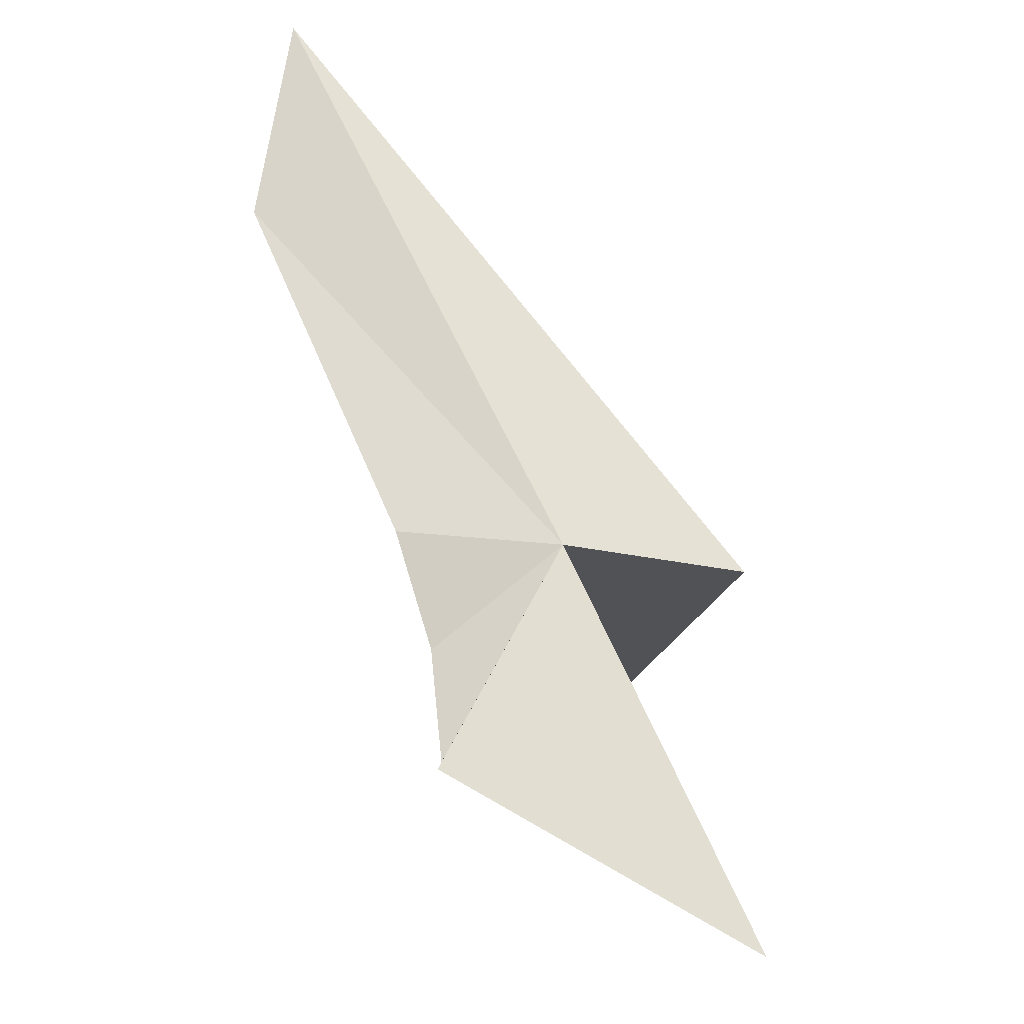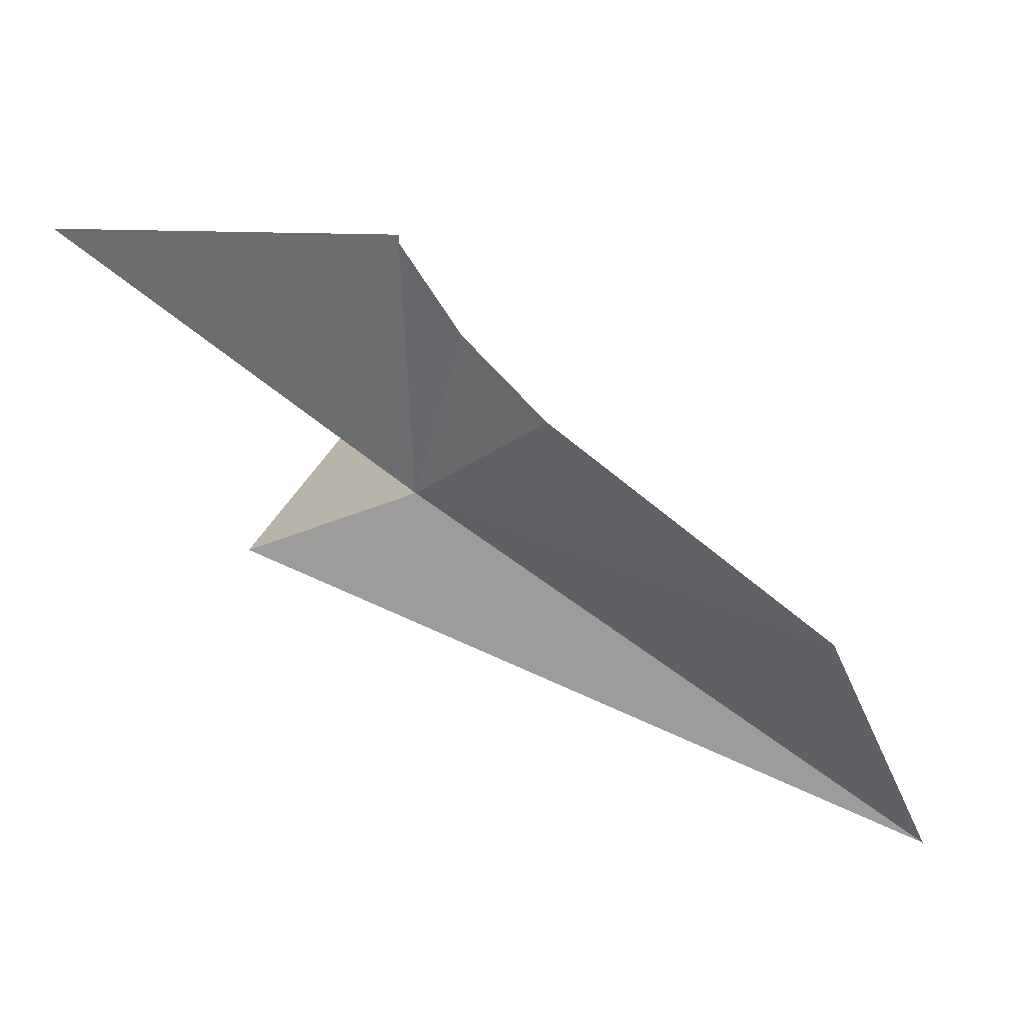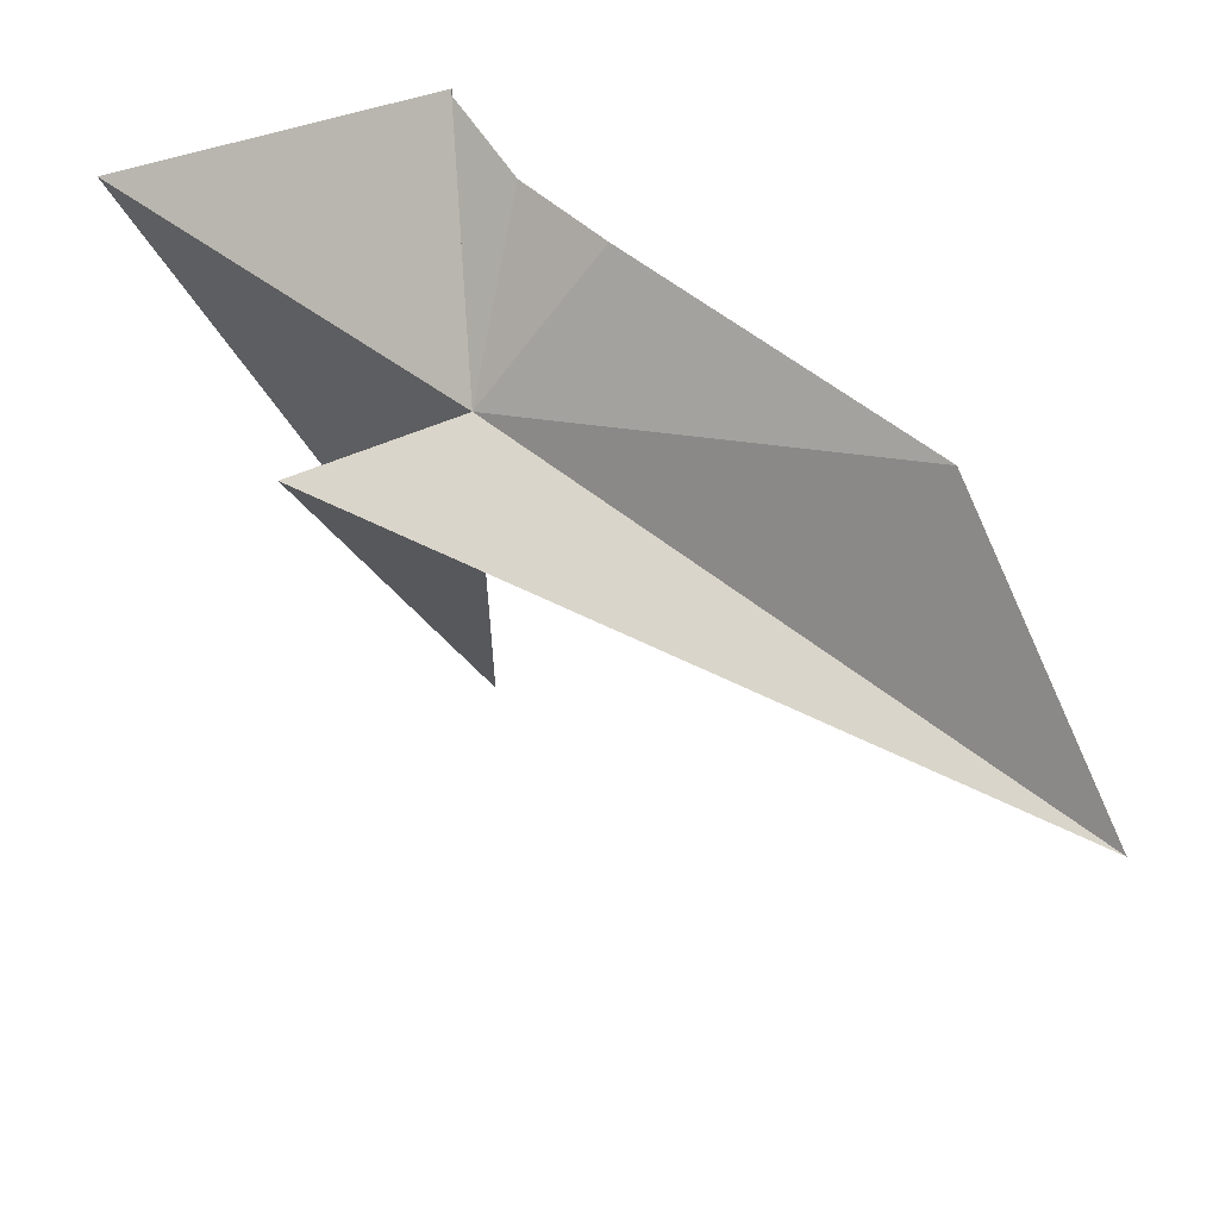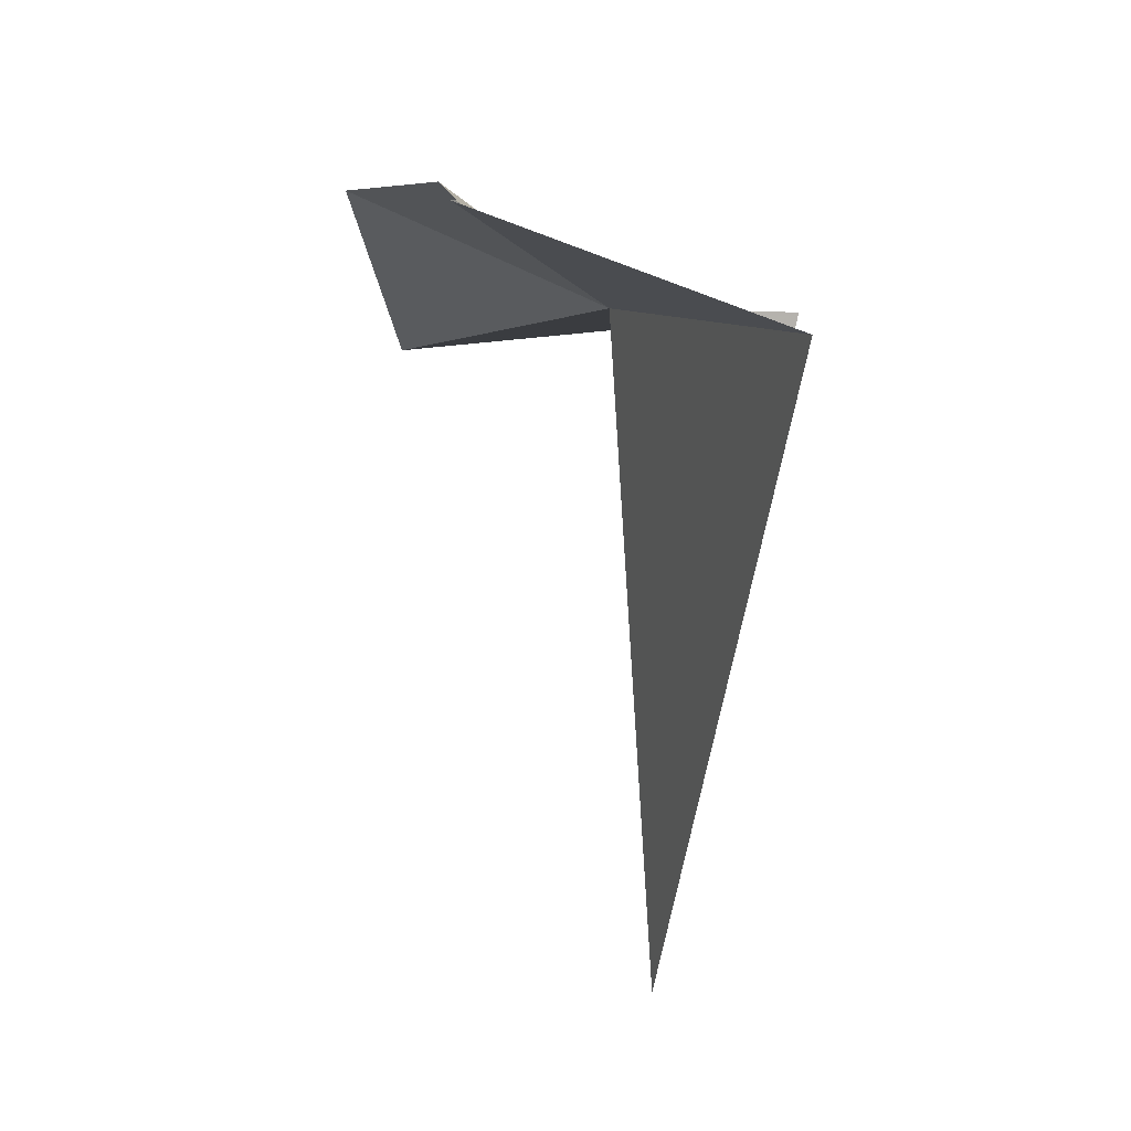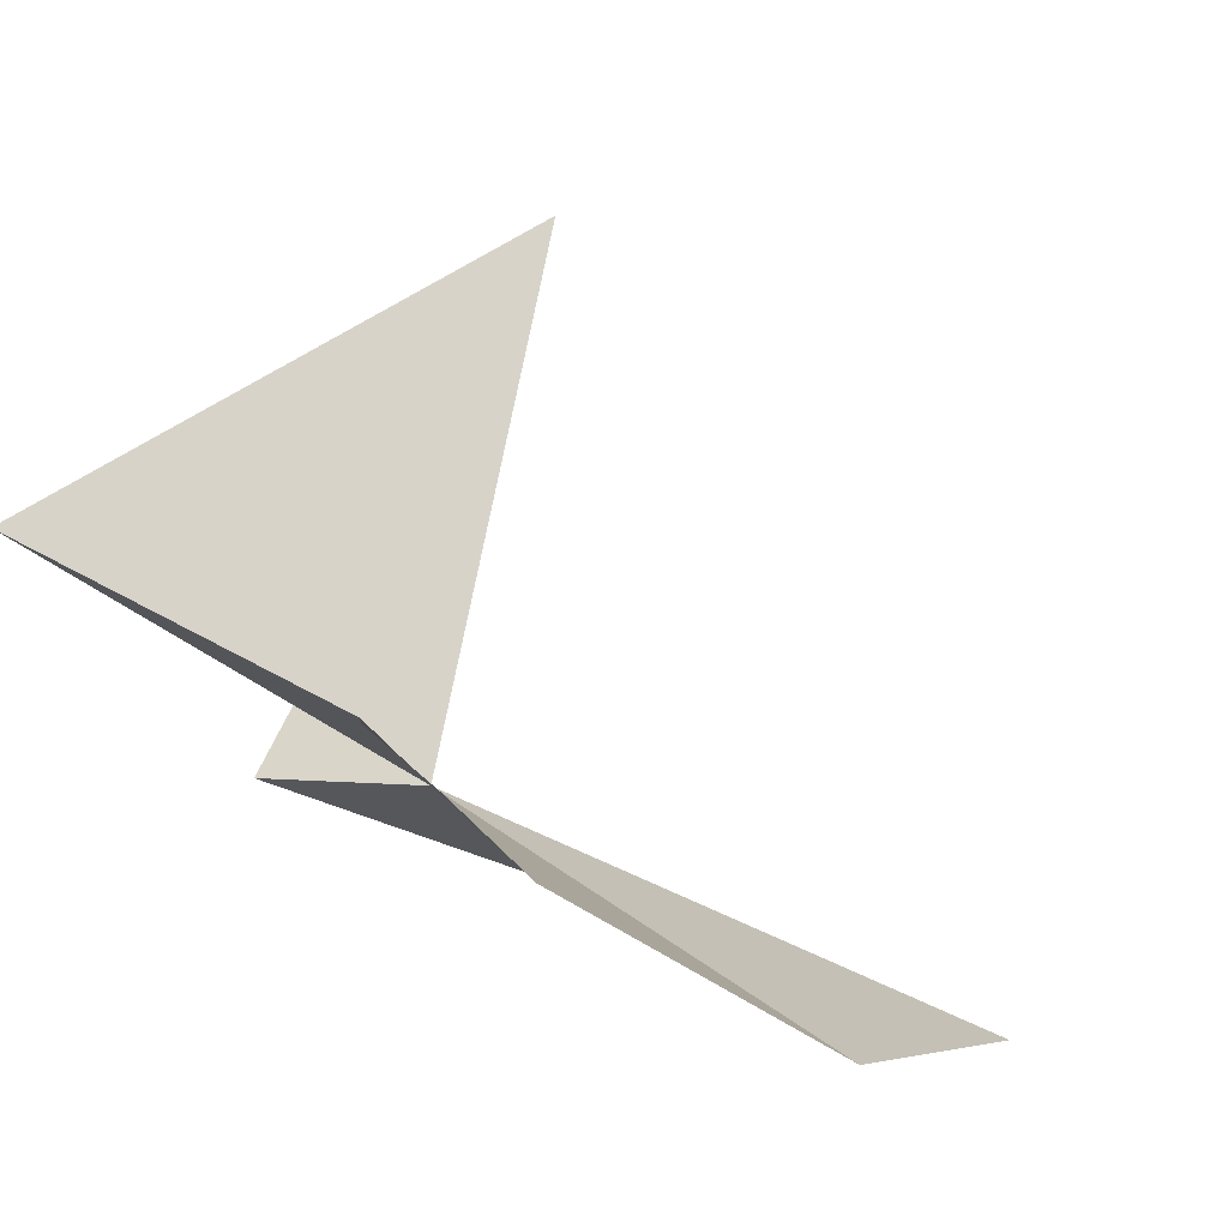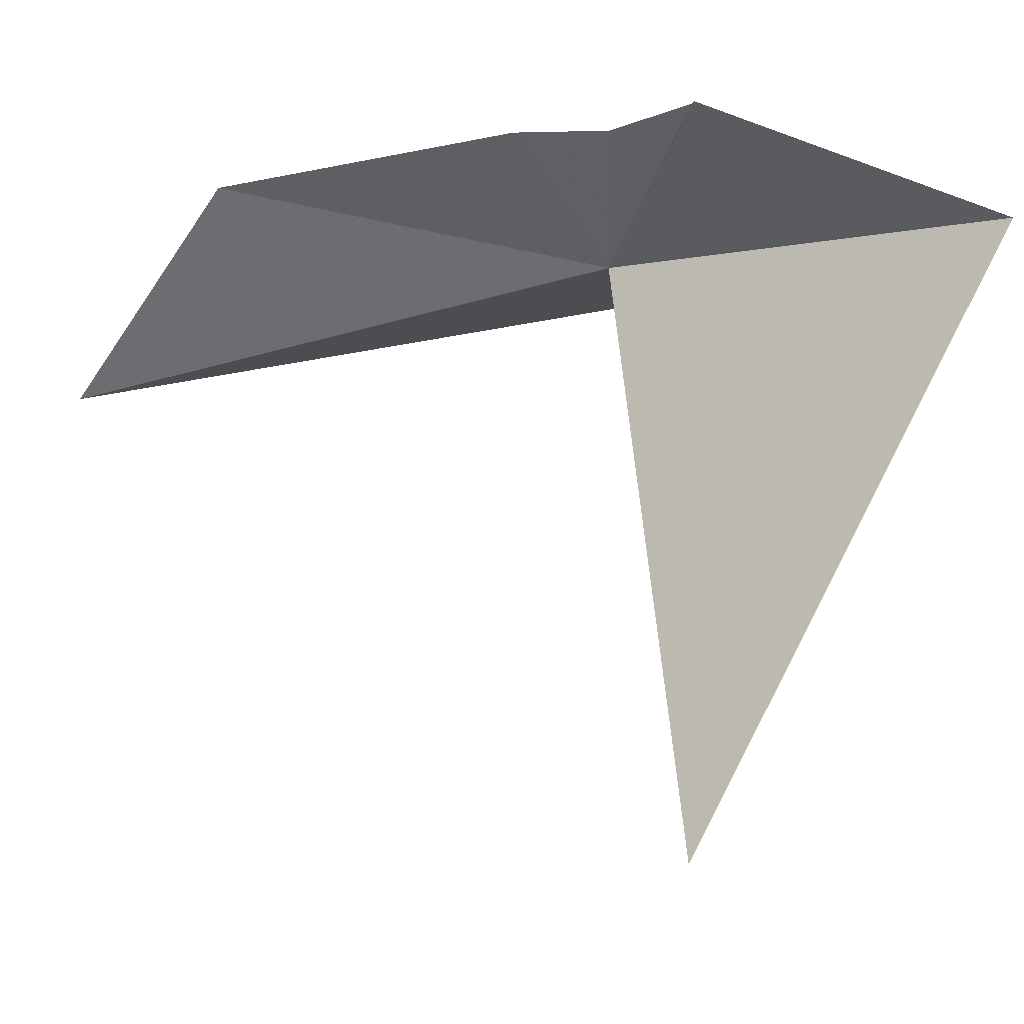
<metadata>
{"format":"obj","ext":"obj","renderer":"f3d","projection":"perspective","resolution":1024,"background":"white","views":[{"elev":75.5,"azim":28.0,"up":"+Y"},{"elev":10.1,"azim":-178.9,"up":"+Z"},{"elev":-26.5,"azim":-173.9,"up":"+Z"},{"elev":10.5,"azim":33.0,"up":"+Y"},{"elev":54.4,"azim":-164.6,"up":"+Z"},{"elev":-7.3,"azim":-15.1,"up":"+Y"}]}
</metadata>
<code>
v 149.2 125.8 14.17
v 149.6 125.8 14.01
v 147.7 125.5 13.08
v 149.4 124 14.27
v 150.1 125.8 14.9
v 148 126.1 13.81
v 148.8 126.1 14.42
v 149.2 126.1 14.9
v 149.2 126.1 14.88
v 149 126.1 14.64
f 1 2 3
f 1 4 2
f 1 5 4
f 1 3 6
f 1 6 7
f 1 9 8
f 1 8 5
f 1 7 10
f 1 10 9

</code>
